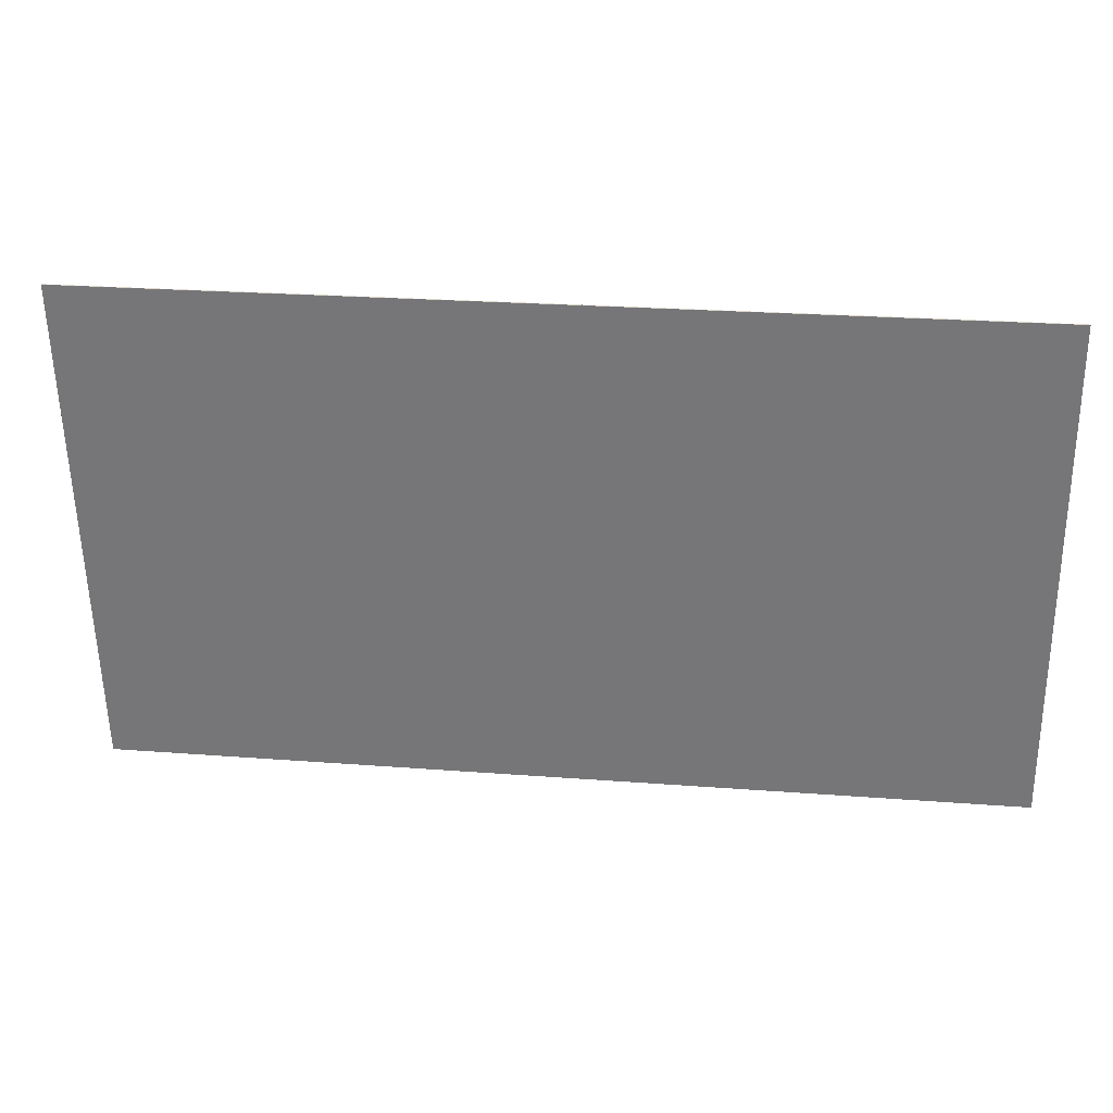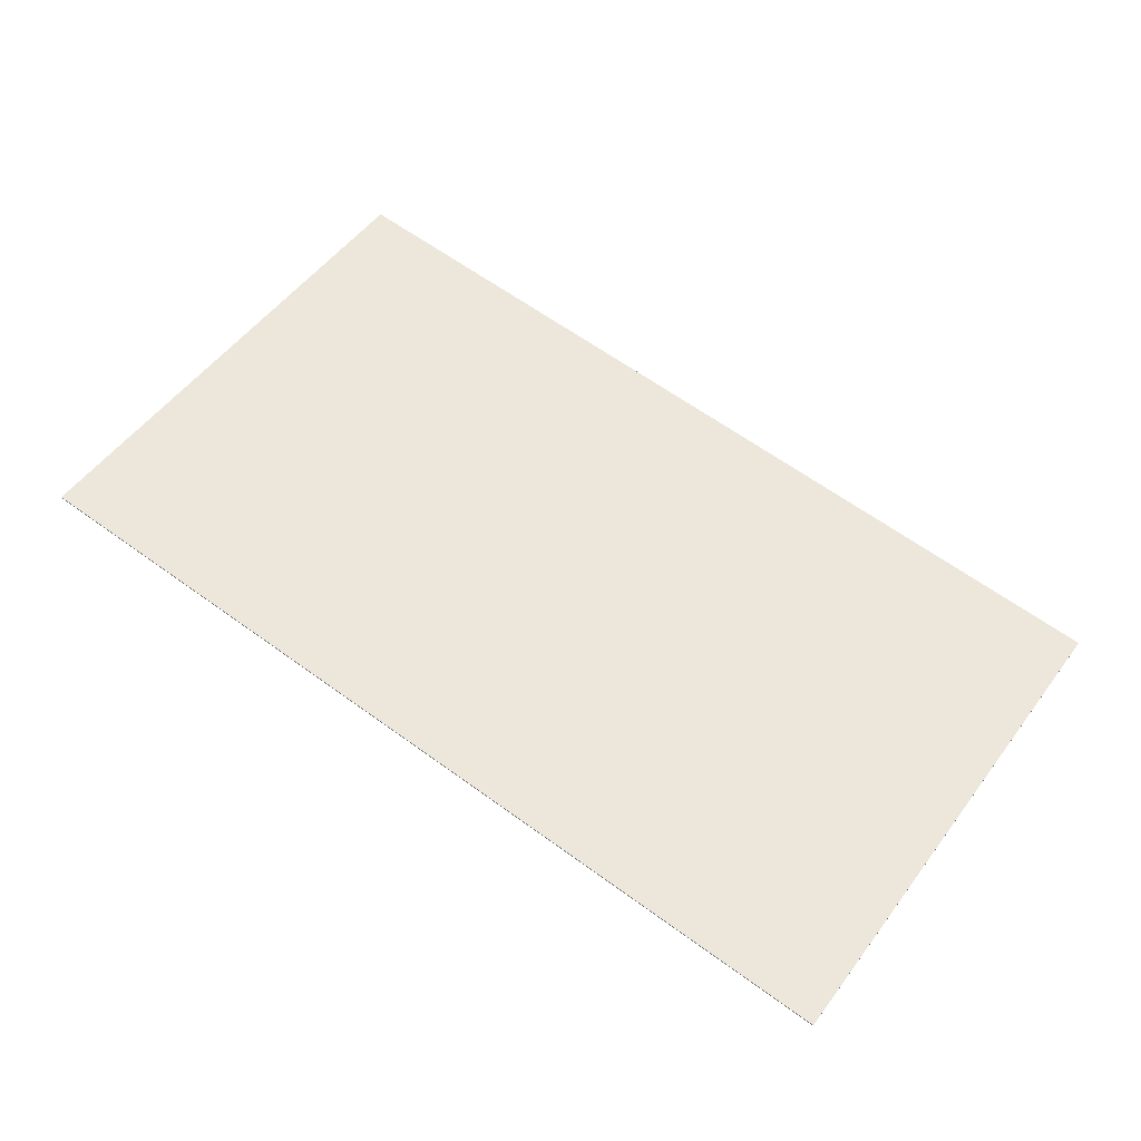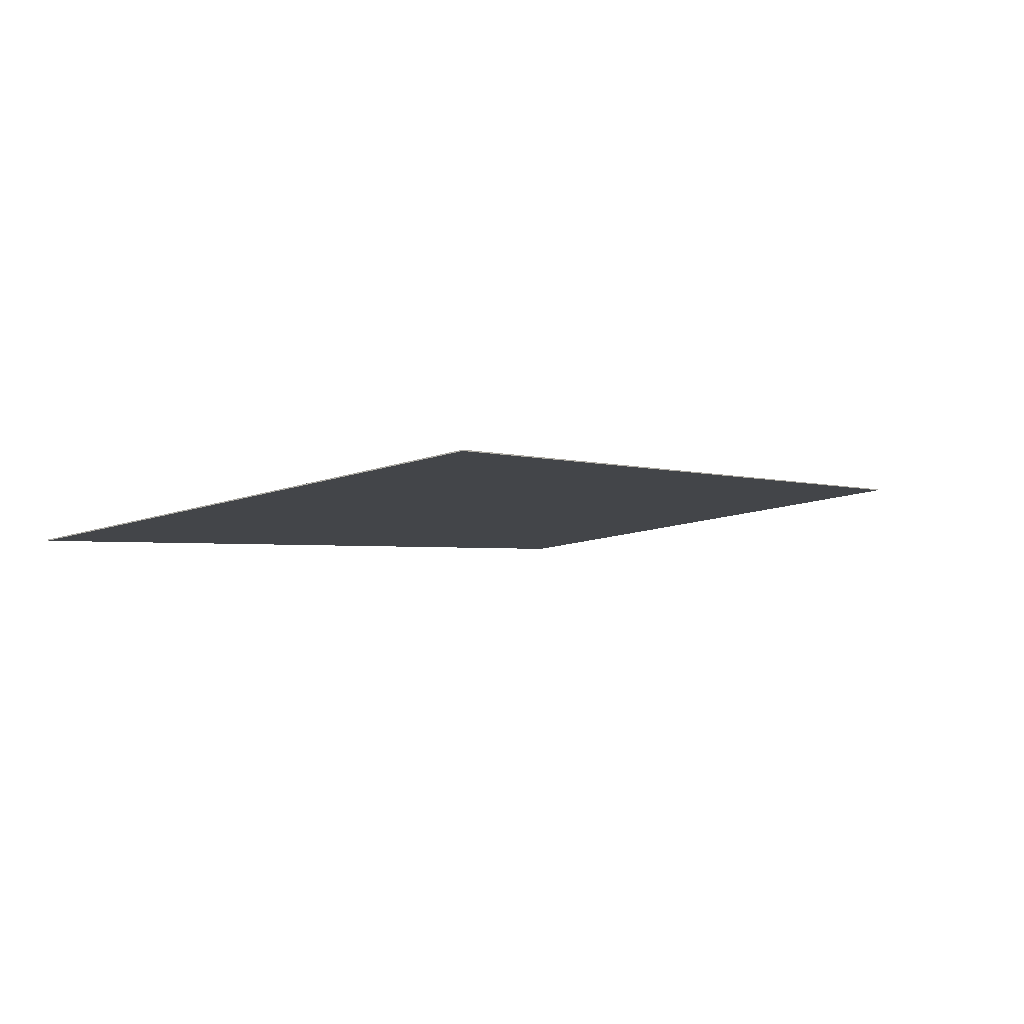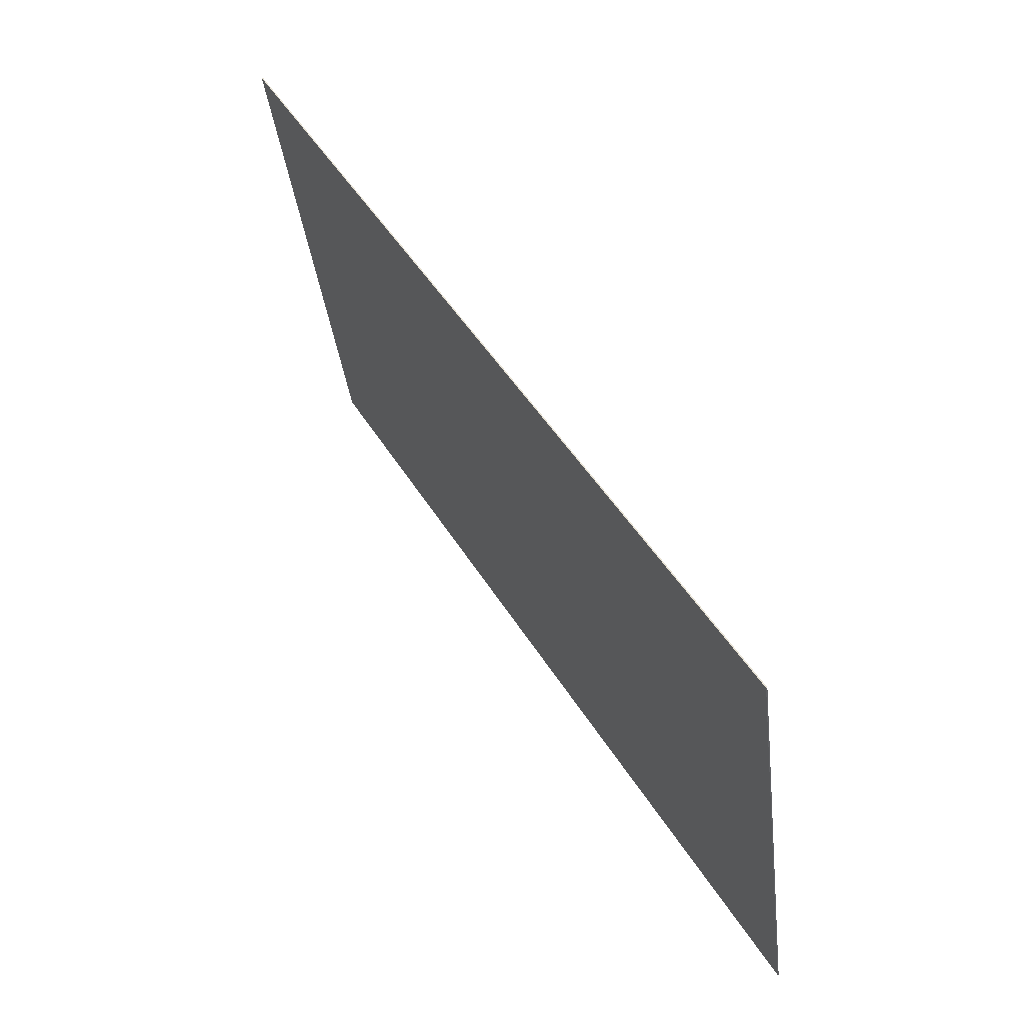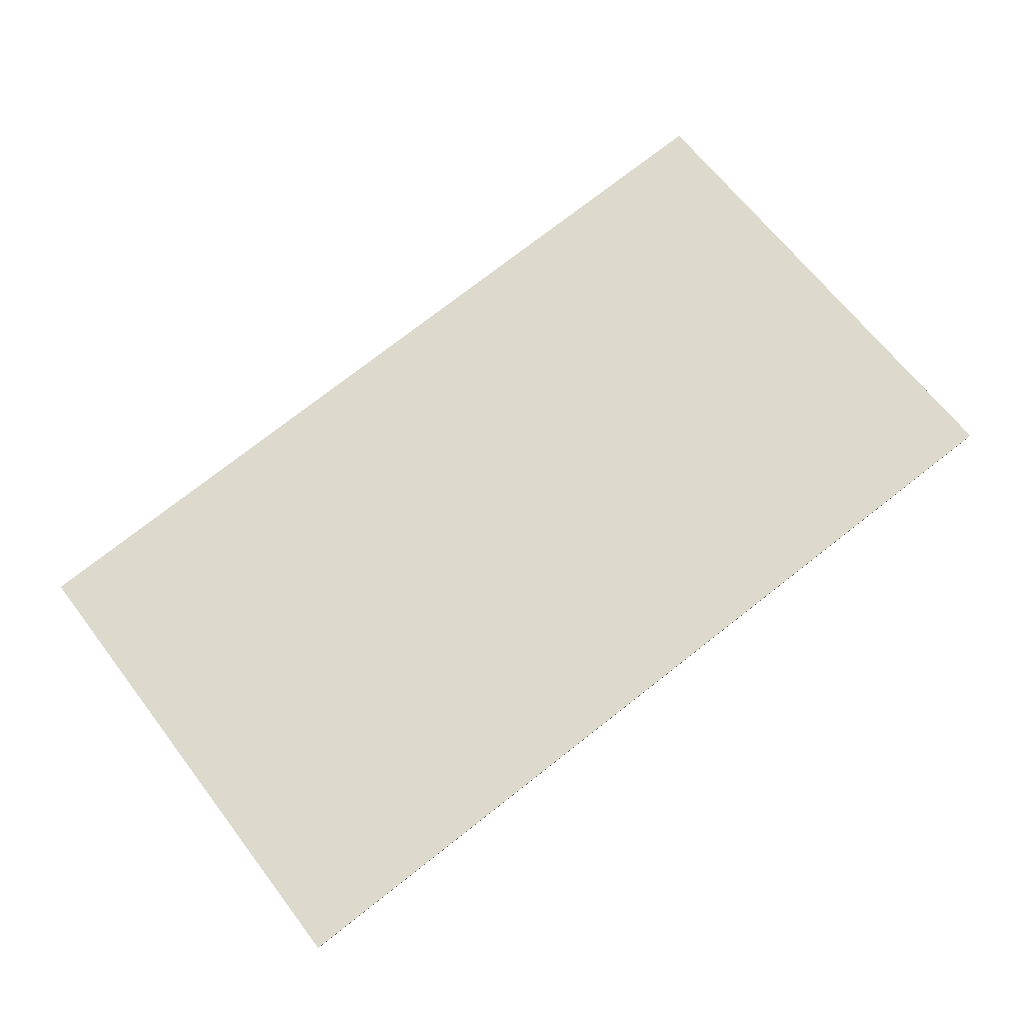
<metadata>
{"format":"obj","ext":"obj","renderer":"f3d","projection":"perspective","resolution":1024,"background":"white","views":[{"elev":24.0,"azim":7.3,"up":"+Z"},{"elev":63.0,"azim":-143.7,"up":"+Y"},{"elev":-1.8,"azim":123.7,"up":"+Y"},{"elev":47.9,"azim":60.0,"up":"+Z"},{"elev":76.2,"azim":142.1,"up":"+Y"}]}
</metadata>
<code>
o Group43/mesh40/mesh40-geometry#mesh40-geometry
v 0.6628 -0.09259 0.001219
v 0.6628 -0.07755 -0.09352
v 0.6628 -0.0909 0.001457
v 0.6628 -0.07924 -0.09375
v 0.6628 -0.184 0.6641
v 0.6628 -0.1857 0.6638
v -0.6965 -0.07755 -0.09352
v -0.3034 -0.184 0.6641
v -0.3034 -0.1857 0.6638
v -0.6965 -0.07924 -0.09375
v -0.6965 -0.09259 0.001219
v -0.6965 -0.0909 0.001457
v -0.6965 -0.184 0.6641
v -0.6965 -0.1857 0.6638
f 1 2 3
f 2 1 4
f 3 2 1
f 4 1 2
f 2 5 3
f 3 5 2
f 3 6 1
f 1 6 3
f 6 4 1
f 1 4 6
f 4 7 2
f 2 7 4
f 2 8 5
f 5 8 2
f 6 3 5
f 5 3 6
f 9 4 6
f 6 4 9
f 7 4 10
f 10 4 7
f 7 8 2
f 2 8 7
f 8 6 5
f 5 6 8
f 9 10 4
f 4 10 9
f 6 8 9
f 9 8 6
f 11 7 10
f 10 7 11
f 12 8 7
f 7 8 12
f 9 11 10
f 10 11 9
f 13 9 8
f 8 9 13
f 7 11 12
f 12 11 7
f 8 12 13
f 13 12 8
f 11 9 14
f 14 9 11
f 9 13 14
f 14 13 9
f 14 12 11
f 11 12 14
f 12 14 13
f 13 14 12

</code>
